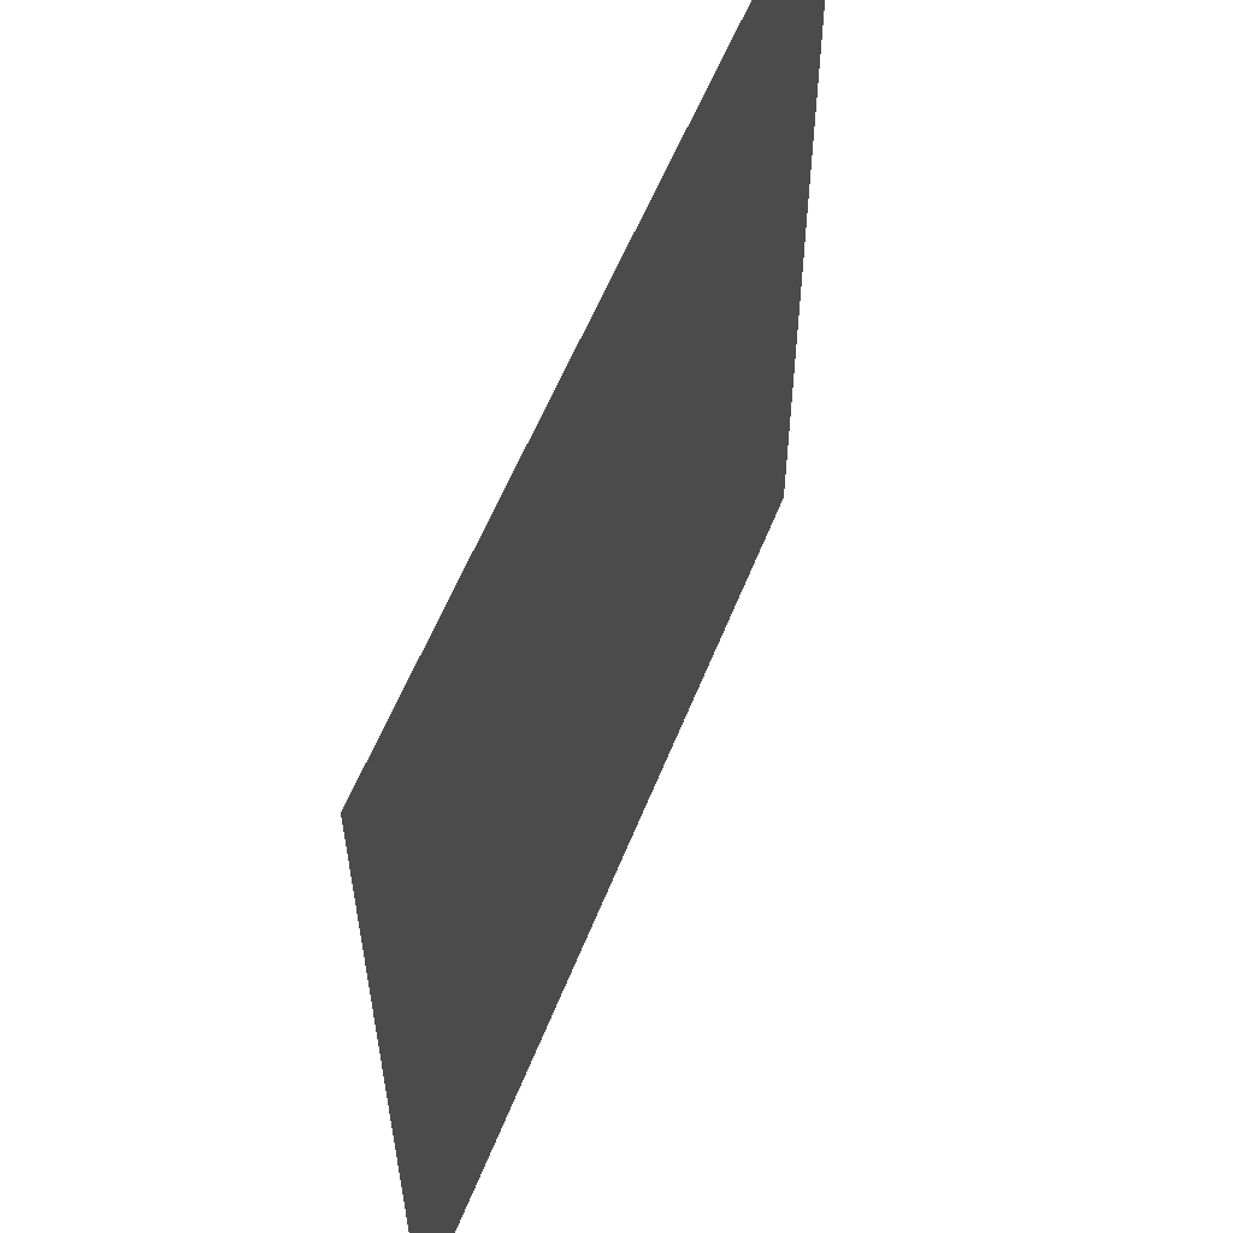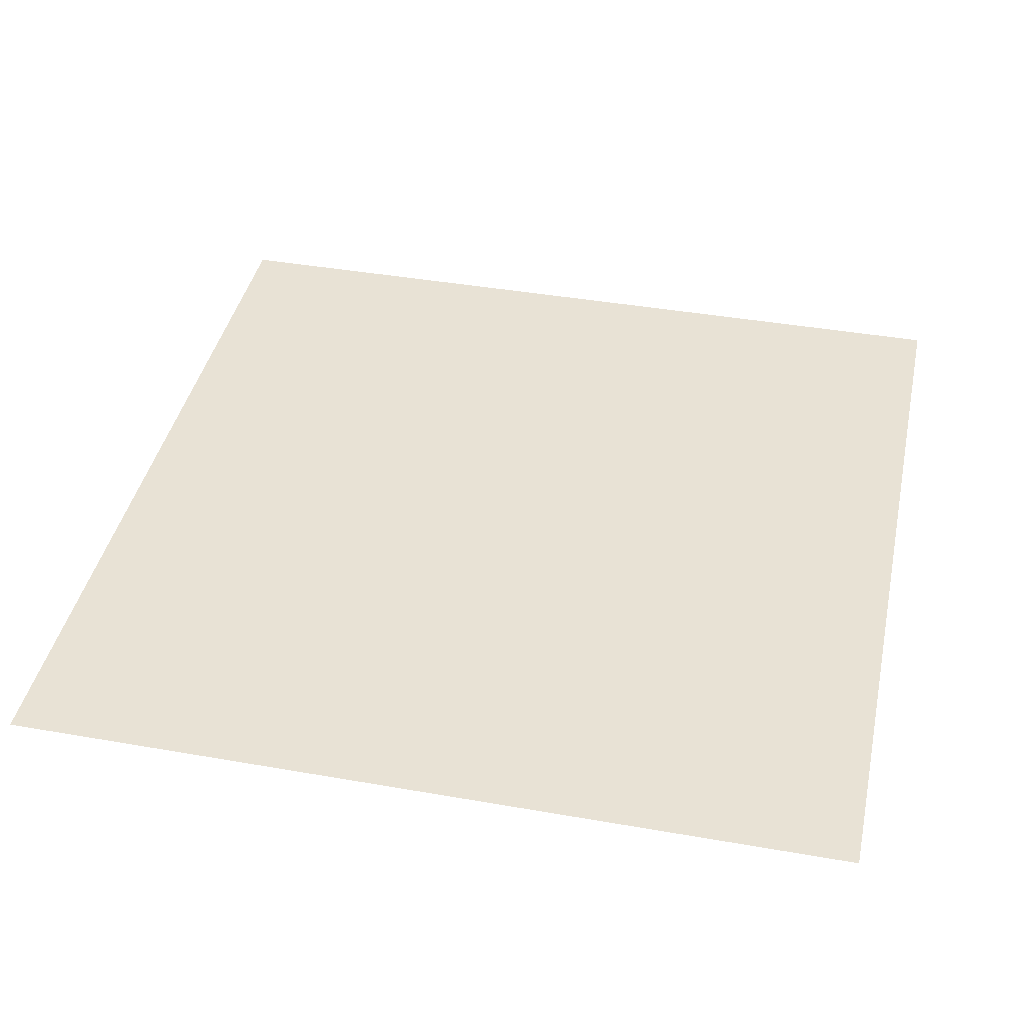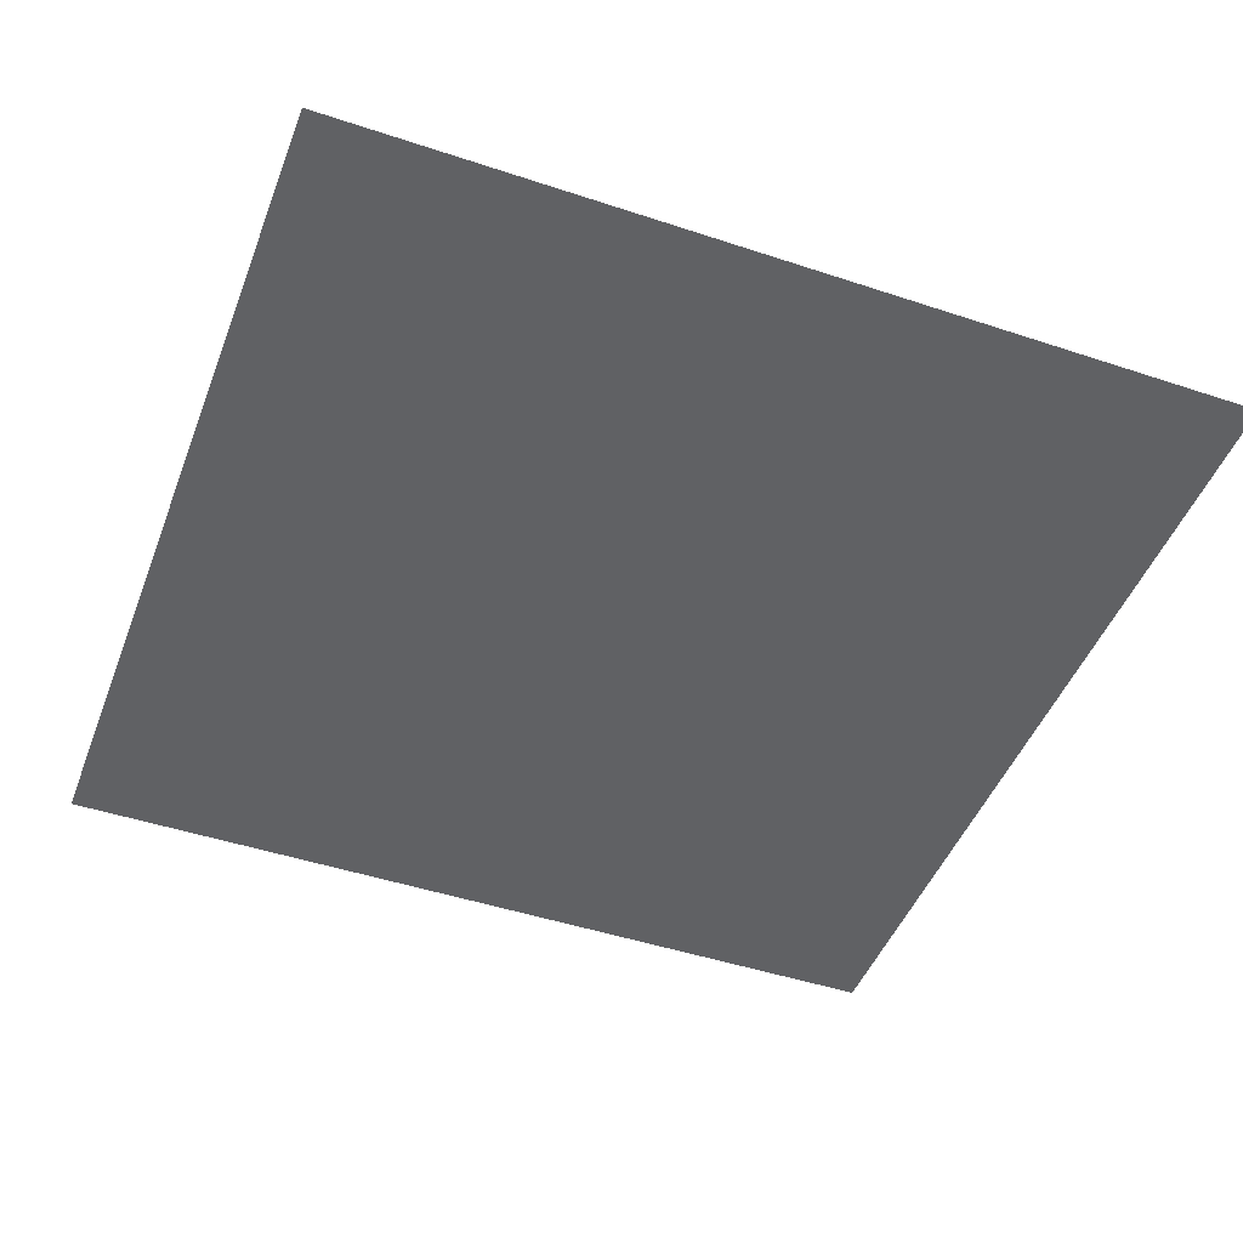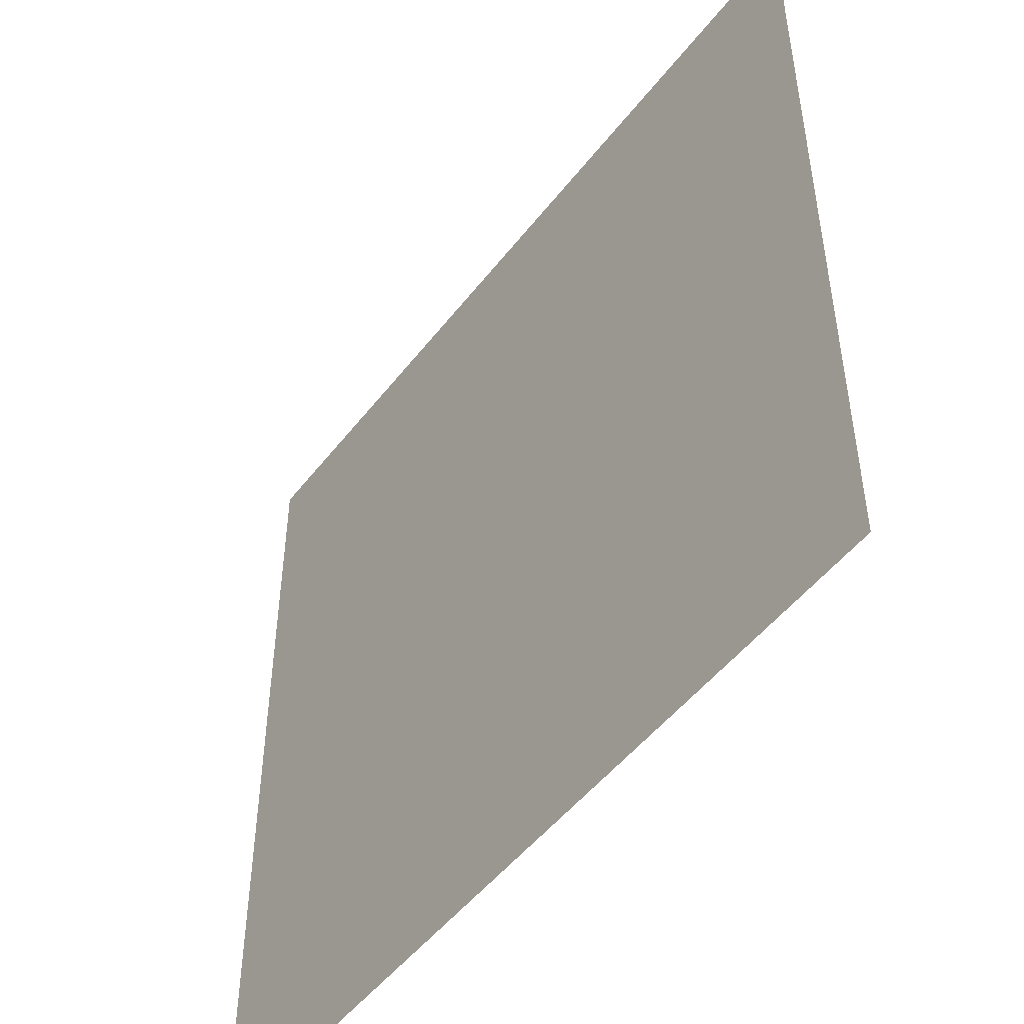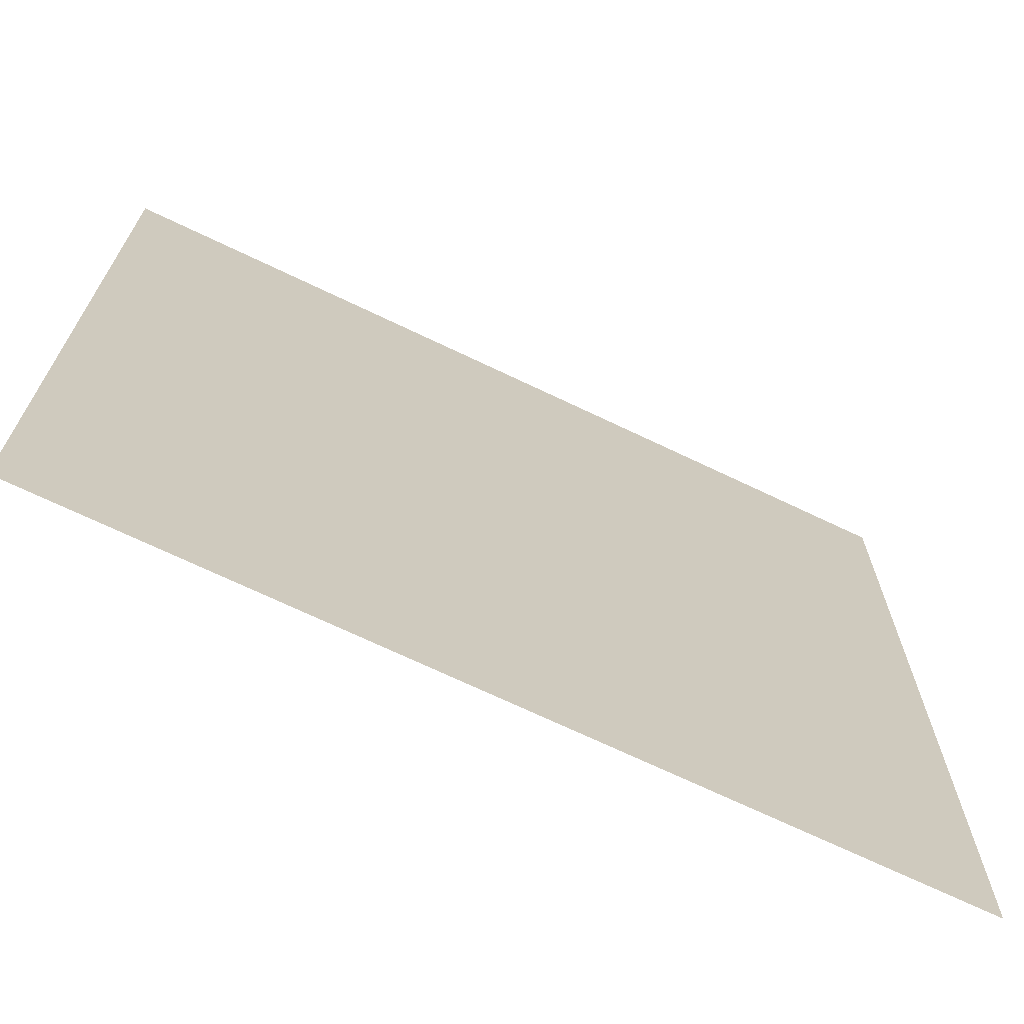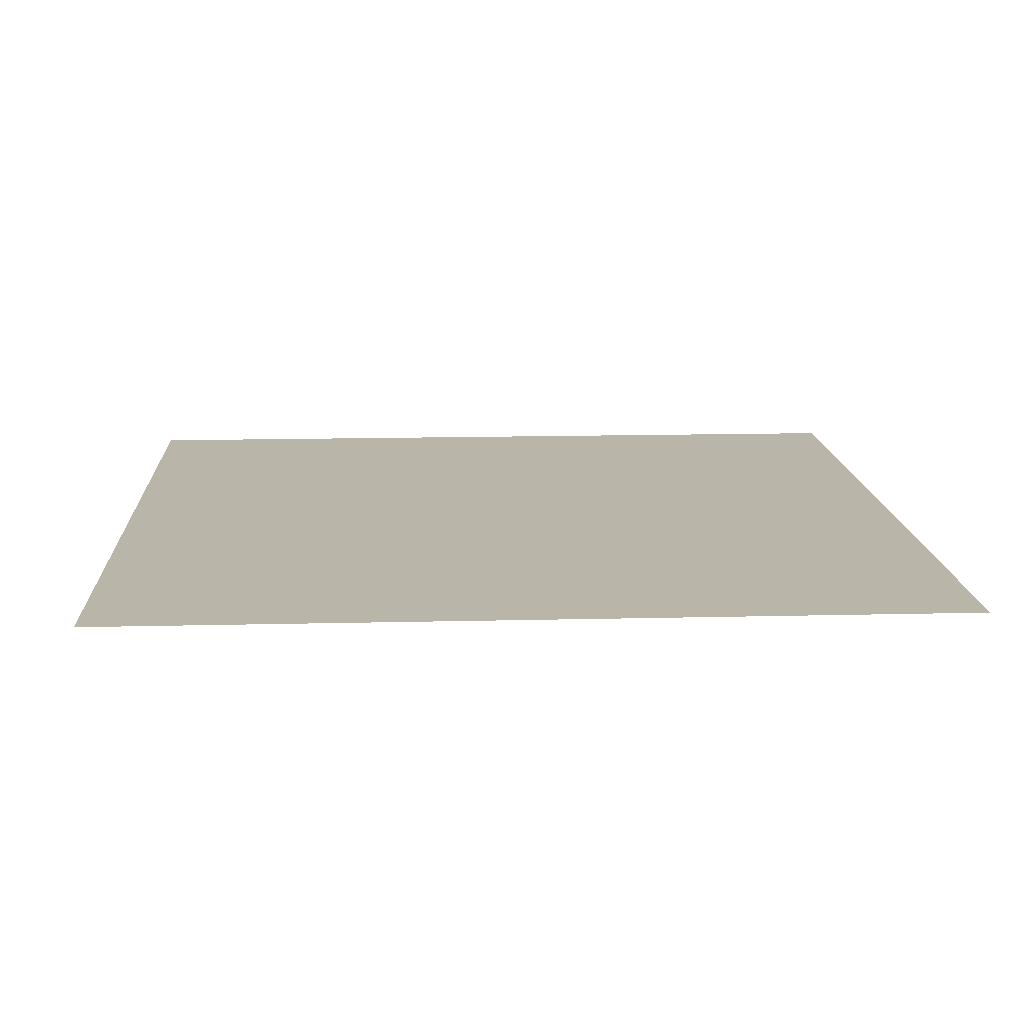
<metadata>
{"format":"obj","ext":"obj","renderer":"f3d","projection":"perspective","resolution":1024,"background":"white","views":[{"elev":58.3,"azim":111.8,"up":"+Y"},{"elev":40.9,"azim":102.1,"up":"+Z"},{"elev":-46.9,"azim":159.4,"up":"+Z"},{"elev":-49.6,"azim":53.9,"up":"+Y"},{"elev":-70.1,"azim":154.4,"up":"+Y"},{"elev":13.6,"azim":-3.2,"up":"+Z"}]}
</metadata>
<code>
o floor.001
v 0.5 -0.5 0
v 0.5 0.5 0
v -0.5 -0.5 0
v -0.5 0.5 0
f 3 2 1
f 2 3 4
f 3 2 1
f 2 3 4

</code>
